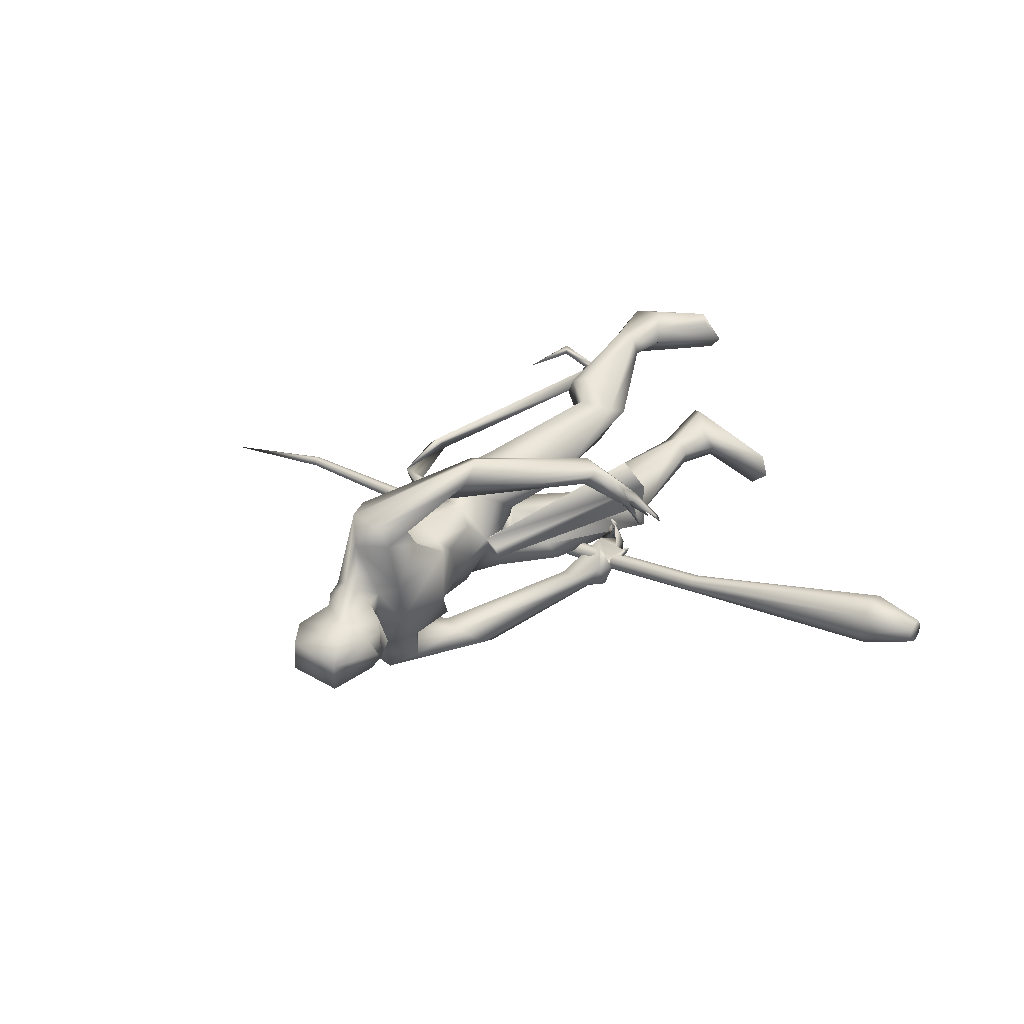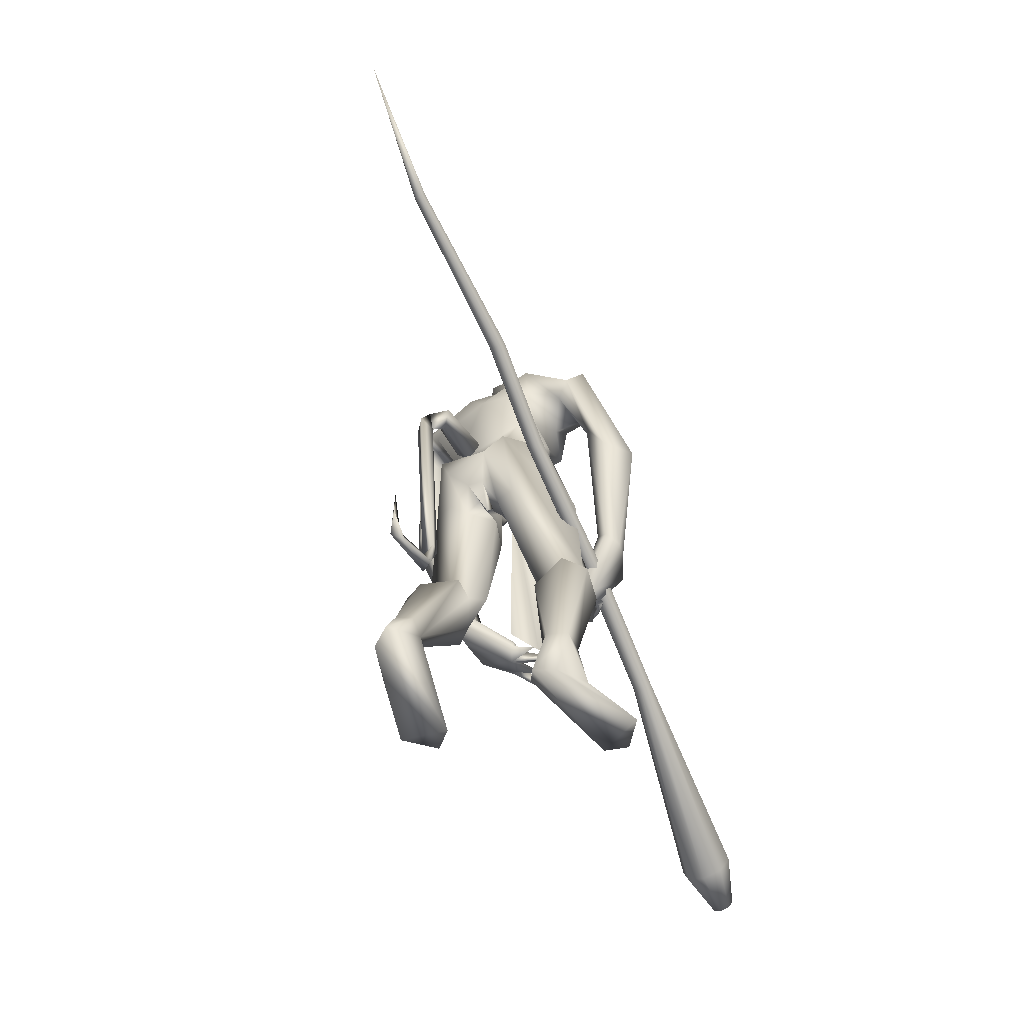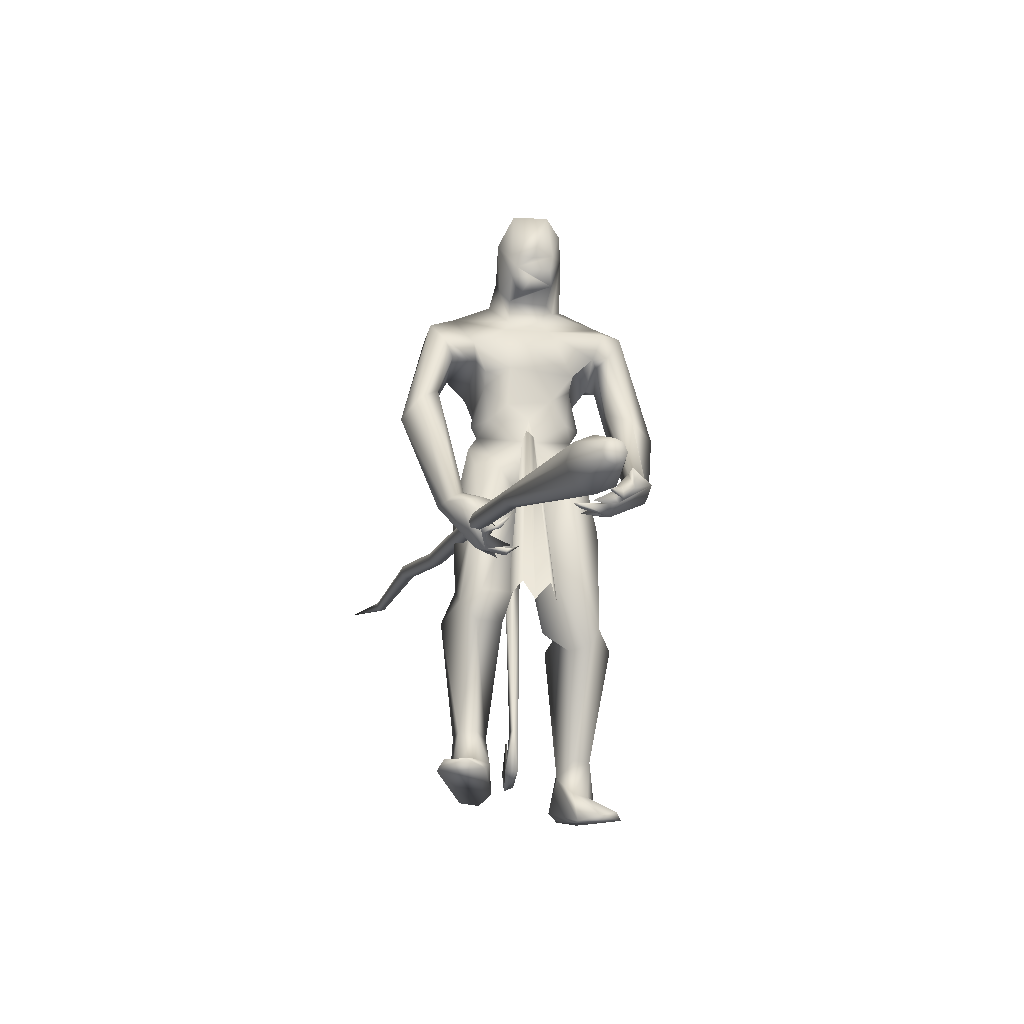
<metadata>
{"format":"obj","ext":"obj","renderer":"f3d","projection":"perspective","resolution":1024,"background":"white","views":[{"elev":42.4,"azim":48.2,"up":"+Y"},{"elev":-58.1,"azim":-56.0,"up":"+Z"},{"elev":-27.2,"azim":83.1,"up":"+Z"}]}
</metadata>
<code>
o body_Cube.000
v 0.9011 0.4578 1.346
v 1.01 0.3952 1.261
v 1.056 0.3357 1.228
v 1.011 0.3674 1.323
v 1.112 0.3684 1.301
v 1.023 0.3439 1.196
v 0.9371 0.2979 1.155
v 1.148 0.2801 1.191
v 1.107 0.2763 1.193
v 1.176 0.2545 1.179
v 1.15 0.2692 1.165
v 1.012 0.2946 1.236
v 1.013 0.3226 1.183
v 1.082 0.2065 1.153
v 0.9878 0.2822 1.189
v 1.023 0.164 1.167
v 0.9892 0.1795 1.18
v 1.031 0.1274 1.164
v 1.004 0.1601 1.153
v 0.9412 0.2587 1.215
v 0.8821 0.2618 1.183
v 0.9315 0.1738 1.166
v 0.8925 0.255 1.219
v 0.867 0.4032 1.377
v 0.9649 0.4747 1.301
v 0.4464 0.21 1.771
v 0.4562 0.2404 1.823
v 0.5256 0.1911 1.987
v 0.4359 0.3407 2.385
v 0.4582 0.2322 2.151
v 0.5652 0.08656 2.421
v 0.6992 0.1293 2.712
v 0.504 0.08523 1.498
v 0.4693 0.0379 1.27
v 0.4142 -0.002956 1.436
v 0.5892 0.2003 1.252
v 0.222 0.1445 1.383
v 0.3161 0.1919 0.886
v 0.4477 0.19 0.7504
v 0.4219 0.0793 0.8396
v 0.2074 0.2719 0.8546
v 0.186 0.2417 0.3507
v 0.1625 0.3163 0.3551
v 0.1143 0.1792 0.2892
v 0.03538 0.2484 0.3864
v 0.5514 0.03623 1.705
v 0.2719 0.1303 1.742
v 0.2861 0.1722 1.87
v 0.2252 0.2368 2.069
v 0.5482 0.1061 1.923
v 0.2553 0.0724 2.313
v 0.3795 0.1119 2.46
v 0.5278 0.07335 2.342
v 0.4622 0.1081 2.575
v 0.6715 0.09745 2.457
v 0.7491 0.06715 2.776
v 0.4382 0.07285 2.728
v 0.1462 0.107 1.523
v 0.5229 0.001642 1.579
v 0.3686 0.2112 1.971
v 0.2883 0.3107 2.146
v 0.3294 0.3418 2.099
v 0.6238 0.1481 2.633
v 0.2904 0.03506 1.416
v 0.4195 0.329 1.331
v 0.3662 -0.0038 1.315
v 0.2951 0.3928 0.8211
v 0.2594 0.1103 0.8177
v 0.08091 0.3247 0.3818
v 0.07998 0.1961 0.3915
v 0.001677 0.157 0.1701
v 0.5152 0.2022 1.611
v 0.3276 0.2536 1.697
v 0.2629 0.376 2.203
v 0.3794 0.3777 1.88
v 0.8002 0.4727 1.297
v 0.4423 0.4728 1.702
v 0.5465 0.56 1.748
v 0.5655 0.4708 1.84
v 0.7492 0.4295 1.324
v 0.5517 0.3744 2.173
v 0.499 0.4357 2.301
v 0.1075 0.3455 0.1202
v 0.384 0.2281 0.01047
v -0.03466 0.2853 0.1339
v 0.1681 0.3044 0.1907
v 0.1901 0.2405 0.1985
v -0.07436 0.2039 0.1581
v 0.4438 0.3097 0.01712
v 0.3786 0.392 0.0584
v 0.3354 0.4187 0.03496
v 0.485 0.3682 1.907
v 0.5713 0.298 2.144
v 0.1636 0.1579 1.676
v 0.5416 0.1759 1.806
v 0.4049 0.1029 2.524
v 0.5293 0.07975 2.824
v 0.4621 -0.016 1.477
v 0.483 0.1279 2.427
v 0.3615 0.3341 0.9082
v 0.864 0.479 1.308
v 0.7711 0.3943 1.369
v 0.6144 0.1986 2.021
v 0.237 0.2846 2.154
v 0.346 0.4293 2.318
v 0.552 0.35 2.289
v 0.2316 0.3546 0.8484
v 0.5003 0.2693 0.7539
v 0.3663 0.1321 0.8302
v 0.5414 0.1297 1.502
v 0.2672 0.08201 1.33
v 0.2735 0.2503 1.45
v 0.3592 0.04183 1.405
v 0.463 0.2497 1.691
v 0.4918 0.3244 2.142
v 0.7131 -0.222 1.084
v 0.881 -0.2481 1.181
v 0.6742 -0.3792 1.288
v 0.851 -0.2152 1.195
v 0.7312 -0.1998 1.12
v 0.8808 -0.1775 1.107
v 0.8842 -0.3296 1.226
v 0.8674 -0.2285 1.251
v 0.8486 -0.115 1.23
v 0.858 -0.2327 1.085
v 0.8233 -0.2001 1.099
v 0.906 -0.159 1.092
v 0.9295 -0.1041 1.159
v 0.9033 -0.1841 1.1
v 0.7874 -0.0991 1.073
v 0.7875 -0.1865 1.057
v 0.815 -0.2129 1.036
v 0.7612 -0.1926 1.096
v 0.7651 -0.1224 1.034
v 0.7623 -0.06178 1.084
v 0.7823 -0.1127 1.06
v 0.7616 -0.1446 1.054
v 0.7315 -0.1538 1.037
v 0.6897 -0.3268 1.325
v 0.7632 -0.2511 1.064
v 0.7981 -0.3856 1.254
v 0.4254 -0.2126 1.783
v 0.4368 -0.2423 1.827
v 0.5359 -0.1909 1.985
v 0.5939 -0.2467 2.182
v 0.5999 -0.3799 2.187
v 0.2557 -0.24 2.276
v 0.5266 -0.2301 2.123
v 0.3295 -0.4157 2.138
v 0.5385 -0.3373 2.133
v 0.5624 -0.1269 2.48
v 0.6576 -0.1462 2.666
v 0.5217 -0.08019 1.523
v 0.6546 -0.1136 1.404
v 0.2913 -0.1371 1.357
v 0.6807 -0.07983 0.9066
v 0.5212 -0.1992 0.9513
v 0.7842 -0.223 0.8665
v 0.6838 -0.3051 0.8512
v 0.6002 -0.1156 0.7986
v 0.4219 -0.2985 0.8437
v 0.5379 -0.2903 0.3221
v 0.5484 -0.216 0.3255
v 0.4719 -0.1688 0.3183
v 0.6017 -0.2242 0.1837
v 0.5567 -0.02461 1.704
v 0.2452 -0.1163 1.715
v 0.2727 -0.1811 1.858
v 0.5537 -0.08876 1.894
v 0.2495 -0.2527 2.069
v 0.6285 -0.08359 2.041
v 0.4396 -0.072 2.579
v 0.6506 -0.04802 2.412
v 0.7387 -0.08486 2.772
v 0.4641 -0.1097 2.723
v 0.4189 0.002413 1.44
v 0.1454 -0.08383 1.537
v 0.361 -0.2237 1.96
v 0.4618 -0.3287 2.376
v 0.508 -0.1383 2.557
v 0.5108 -0.3251 1.34
v 0.3096 -0.04757 1.374
v 0.5738 -0.09818 0.9297
v 0.5124 -0.3685 0.8179
v 0.4338 -0.1545 0.7738
v 0.361 -0.1847 0.06593
v 0.312 0.0067 1.342
v 0.5155 -0.2286 1.596
v 0.3278 -0.2595 1.678
v 0.5907 -0.4058 1.921
v 0.5265 -0.4392 2.3
v 0.7775 -0.3026 1.315
v 0.3708 -0.3483 2.095
v 0.4082 -0.4613 2.273
v 0.894 -0.2919 0.07367
v 0.4217 -0.1398 0.09785
v 0.7837 -0.3988 0.05564
v 0.5821 -0.2875 0.1705
v 0.4062 -0.2697 0.05839
v 0.8187 -0.3738 0.09234
v 0.5435 -0.3265 0.08424
v 0.8396 -0.2087 0.05364
v 0.5428 -0.1602 0.1849
v 0.5073 -0.4919 1.74
v 0.482 -0.4219 1.896
v 0.6289 -0.5687 1.739
v 0.6659 -0.4907 1.836
v 0.5629 0.004691 1.665
v 0.5688 0.00435 1.811
v 0.4485 -0.2535 1.709
v 0.5791 -0.08344 2.421
v 0.7449 -0.08902 2.569
v 0.6932 -0.2353 0.7672
v 0.4443 -0.3043 0.3235
v 0.4001 -0.2269 0.3219
v 0.5343 -0.1713 1.816
v 0.707 -0.08739 2.477
v 0.4593 0.01316 1.473
v 0.2775 0.004436 1.427
v 0.2168 -0.03077 1.425
v 0.4181 0.002375 1.442
v 0.3598 0.01133 1.413
v 0.5659 -0.3146 0.9466
v 0.3547 0.003278 1.414
v 0.8245 -0.338 1.281
v 0.7345 -0.4077 1.257
v 0.202 0.03452 1.435
v 0.6211 -0.1945 2.013
v 0.2386 -0.007877 2.189
v 0.4044 -0.1098 2.521
v 0.5215 -0.07561 2.833
v 0.335 0.003949 1.409
v 0.5385 -0.1408 1.609
v 0.4304 -0.02631 1.425
v 0.1713 -0.17 1.626
v 0.7405 0.09625 2.574
v 0.7671 0.003276 2.543
v 0.7363 0.003204 2.46
v 0.7358 0.08384 2.501
v 0.74 -0.06789 2.506
v 0.4909 0.3177 0.8361
v 0.6654 -0.2336 1.34
v 0.4466 0.1647 2.461
v 0.5312 -0.07819 2.341
v 0.5857 0.09687 2.267
v 0.5903 -0.107 2.262
v 0.4585 -0.1652 2.454
v 0.3862 -0.1315 2.455
v 0.6447 -0.01536 1.71
v 0.6155 0.01712 1.703
v 0.6514 0.1108 0.8869
v 0.6611 -0.09977 0.888
v 0.7998 0.0651 0.9039
v 0.8052 -0.05404 0.9045
v 0.7538 0.004656 0.8456
v -0.006073 0.02141 1.628
v 0.1682 0.07462 1.69
v 0.1784 0.01818 1.61
v 0.1763 -0.03985 1.682
v 0.1967 0.01359 1.741
v -0.0584 -0.03529 1.657
v -0.07885 0.05153 1.677
v -0.1413 -0.01813 1.378
v -0.07277 -0.005225 0.5668
v -0.07998 0.03401 0.3925
v -0.1014 -0.01981 0.3943
v -0.1266 0.01019 0.4134
v -0.2582 -0.007082 0.3581
v -0.3368 -0.006348 0.4673
v -0.2934 0.03891 0.3927
v -0.268 0.0117 0.4188
v -0.3192 0.00912 0.6285
v -0.1535 0.05289 1.407
v -0.1911 0.00973 1.43
v -0.02849 0.009629 0.5676
f 153 234 218
f 59 153 218
f 33 59 98
f 12 6 9
f 8 3 12
f 76 101 7
f 12 3 4
f 76 7 80
f 25 5 2
f 6 3 8
f 4 2 5
f 16 15 20
f 8 10 11
f 9 11 10
f 6 12 13
f 7 13 15
f 12 14 13
f 78 101 76
f 12 20 15
f 19 7 16
f 103 93 245
f 15 16 7
f 16 18 19
f 17 19 18
f 7 20 22
f 20 23 21
f 25 101 1
f 122 117 123
f 2 3 6
f 2 4 3
f 26 27 95
f 27 60 28
f 28 95 27
f 28 30 103
f 29 53 245
f 53 29 99
f 74 51 52
f 30 61 93
f 29 82 105
f 115 93 61
f 42 43 241
f 42 108 39
f 45 41 107
f 44 39 109
f 86 43 87
f 43 83 69
f 69 85 88
f 71 44 70
f 86 87 89
f 42 44 87
f 87 44 84
f 88 84 71
f 46 95 209
f 103 245 246
f 48 168 229
f 48 167 168
f 50 169 209
f 50 171 169
f 51 104 49
f 51 49 229
f 47 48 27
f 60 49 104
f 48 49 60
f 29 105 243
f 60 61 30
f 243 99 29
f 61 104 62
f 104 74 62
f 62 115 61
f 70 68 45
f 68 70 44
f 79 92 1
f 140 132 122
f 115 92 81
f 74 75 62
f 24 92 75
f 92 115 75
f 1 101 79
f 81 93 115
f 77 80 75
f 80 77 76
f 24 4 1
f 196 186 164
f 125 132 126
f 84 89 87
f 90 91 86
f 84 44 71
f 91 89 84
f 85 83 91
f 201 214 199
f 179 147 149
f 162 201 198
f 106 81 82
f 123 192 225
f 122 141 140
f 120 116 139
f 116 140 118
f 121 117 129
f 140 133 137
f 25 13 7
f 119 120 123
f 129 125 127
f 127 128 129
f 129 128 121
f 126 121 125
f 131 126 130
f 133 132 136
f 136 132 140
f 145 179 146
f 134 135 136
f 136 135 137
f 131 132 133
f 116 133 138
f 140 116 138
f 147 170 193
f 120 133 116
f 141 122 225
f 125 129 117
f 120 119 121
f 144 178 143
f 143 216 144
f 145 171 246
f 171 145 228
f 146 150 148
f 228 145 148
f 149 147 193
f 179 244 247
f 145 246 179
f 179 247 248
f 213 163 164
f 163 162 198
f 162 159 184
f 215 161 185
f 214 215 186
f 203 196 164
f 163 203 164
f 229 147 248
f 200 197 195
f 203 163 165
f 166 208 209
f 169 144 216
f 169 216 209
f 171 228 144
f 167 142 143
f 170 178 148
f 178 170 168
f 168 143 178
f 199 186 197
f 214 184 161
f 214 162 184
f 205 190 192
f 206 204 226
f 192 190 225
f 206 141 207
f 139 118 205
f 248 147 179
f 4 24 23
f 123 120 192
f 123 225 122
f 119 117 121
f 45 88 70
f 244 179 246
f 198 201 197
f 69 83 85
f 83 43 86
f 193 150 190
f 198 200 195
f 52 51 248
f 274 273 265
f 259 260 261
f 259 258 260
f 263 261 262
f 262 256 263
f 271 267 265
f 256 259 261
f 256 261 263
f 262 273 274
f 263 274 264
f 275 263 264
f 265 275 266
f 266 267 271
f 270 268 269
f 80 21 102
f 270 269 272
f 263 275 273
f 5 25 1
f 102 23 24
f 12 15 14
f 14 15 13
f 7 19 17
f 17 20 7
f 20 21 22
f 21 7 22
f 28 60 30
f 106 93 81
f 82 29 106
f 51 74 104
f 103 30 93
f 44 42 39
f 241 43 67
f 208 46 209
f 46 26 95
f 48 47 167
f 28 50 95
f 95 50 209
f 49 48 229
f 50 28 103
f 50 103 171
f 27 48 60
f 67 69 107
f 43 69 67
f 84 88 85
f 85 91 84
f 83 86 91
f 91 90 89
f 127 125 121
f 139 192 120
f 117 119 124
f 117 124 123
f 119 123 124
f 132 131 130
f 130 126 132
f 133 140 138
f 131 133 120
f 143 142 216
f 144 148 178
f 148 144 228
f 191 179 194
f 163 213 162
f 159 162 213
f 160 164 185
f 215 214 161
f 195 202 165
f 203 165 202
f 216 166 209
f 166 216 142
f 170 229 168
f 171 144 169
f 170 147 229
f 164 215 185
f 201 162 214
f 190 150 146
f 205 149 193
f 141 206 226
f 148 150 193
f 203 202 196
f 195 197 202
f 201 199 197
f 197 200 198
f 202 186 196
f 262 257 256
f 256 257 258
f 260 257 262
f 256 258 259
f 266 264 267
f 273 275 265
f 264 265 267
f 265 266 268
f 270 265 268
f 268 271 269
f 271 270 272
f 269 271 272
f 6 11 9
f 9 8 12
f 101 25 7
f 20 12 4
f 23 20 4
f 7 21 80
f 11 6 8
f 17 16 20
f 8 9 10
f 93 106 245
f 16 17 18
f 25 2 6
f 13 25 6
f 106 29 245
f 105 74 52
f 108 42 241
f 69 45 107
f 43 42 87
f 45 69 88
f 90 86 89
f 171 103 246
f 26 47 27
f 61 60 104
f 105 52 243
f 68 41 45
f 109 68 44
f 92 24 1
f 102 24 75
f 115 62 75
f 101 78 79
f 80 102 75
f 77 78 76
f 186 215 164
f 194 179 149
f 141 226 140
f 116 118 139
f 140 226 118
f 134 140 137
f 128 127 121
f 137 133 136
f 134 136 140
f 179 191 146
f 135 134 137
f 132 125 117
f 122 132 117
f 131 120 126
f 120 121 126
f 145 146 148
f 160 213 164
f 165 163 198
f 199 214 186
f 51 229 248
f 168 167 143
f 193 170 148
f 186 202 197
f 139 205 192
f 204 118 226
f 190 207 225
f 141 225 207
f 118 204 205
f 88 71 70
f 205 193 190
f 165 198 195
f 264 274 265
f 260 262 261
f 258 257 260
f 274 263 262
f 273 262 263
f 270 271 265
f 275 264 266
f 268 266 271
f 21 23 102
f 4 5 1
f 31 99 63
f 32 236 63
f 54 96 230
f 55 173 211
f 57 54 172
f 243 54 63
f 243 96 54
f 56 32 97
f 211 217 151
f 152 151 217
f 152 212 174
f 174 212 56
f 172 180 175
f 175 57 172
f 172 230 180
f 152 175 180
f 180 151 152
f 32 63 57
f 237 212 240
f 236 237 240
f 239 236 240
f 217 238 240
f 55 239 240
f 175 152 174
f 97 231 56
f 31 63 55
f 236 32 56
f 173 55 238
f 97 57 231
f 237 236 56
f 57 63 54
f 174 56 231
f 173 217 211
f 217 173 238
f 57 175 231
f 238 55 240
f 236 239 63
f 239 55 63
f 172 54 230
f 31 55 211
f 99 243 63
f 212 152 240
f 152 217 240
f 212 237 56
f 97 32 57
f 231 175 174
f 187 219 232
f 33 98 35
f 36 65 114
f 110 34 36
f 66 109 40
f 241 67 100
f 40 109 39
f 208 166 249
f 221 176 59
f 224 113 35
f 176 221 224
f 66 111 109
f 65 73 114
f 68 109 38
f 65 100 112
f 67 107 100
f 187 64 113
f 187 224 232
f 66 34 113
f 34 33 35
f 176 221 224
f 187 224 232
f 242 188 181
f 153 233 154
f 156 183 234
f 223 184 159
f 161 183 185
f 250 255 253
f 224 176 218
f 176 224 221
f 176 221 59
f 223 181 235
f 182 222 234
f 242 223 159
f 158 160 156
f 157 155 183
f 187 219 232
f 224 222 220
f 223 235 155
f 36 72 110
f 182 234 183
f 188 242 233
f 234 154 158
f 181 223 242
f 107 41 38
f 100 38 112
f 34 110 33
f 241 36 108
f 36 241 65
f 154 242 159
f 46 208 249
f 254 249 166
f 255 250 249
f 251 46 253
f 176 224 221
f 224 187 232
f 34 66 40
f 176 224 35
f 176 35 98
f 73 65 112
f 39 34 40
f 66 64 111
f 156 160 183
f 64 66 113
f 218 234 222
f 153 154 234
f 158 213 160
f 158 159 213
f 182 220 222
f 189 181 210
f 157 161 223
f 187 224 220
f 161 157 183
f 185 183 160
f 41 68 38
f 161 184 223
f 111 37 38
f 155 157 223
f 72 36 114
f 34 39 108
f 36 34 108
f 176 98 59
f 221 232 224
f 111 38 109
f 224 187 113
f 219 187 232
f 34 35 113
f 221 232 224
f 219 187 232
f 188 210 181
f 222 224 218
f 224 232 221
f 218 176 59
f 181 189 235
f 155 182 183
f 224 187 232
f 242 154 233
f 156 234 158
f 100 107 38
f 38 37 112
f 241 100 65
f 158 154 159
f 250 46 249
f 252 254 166
f 254 255 249
f 46 250 253
f 224 232 221
f 79 78 82
f 96 52 248
f 53 31 211
f 52 96 243
f 77 74 105
f 244 211 151
f 207 146 191
f 206 191 194
f 244 53 211
f 247 180 248
f 190 146 207
f 204 149 205
f 194 149 204
f 53 99 31
f 82 78 105
f 245 53 246
f 81 92 79
f 74 77 75
f 244 151 247
f 53 244 246
f 180 247 151
f 81 79 82
f 230 96 248
f 78 77 105
f 206 207 191
f 180 230 248
f 206 194 204
f 26 114 73
f 26 72 114
f 58 37 111
f 110 72 33
f 58 94 112
f 47 94 177
f 46 59 33
f 73 94 47
f 47 26 73
f 64 227 111
f 112 94 73
f 210 233 142
f 177 220 182
f 177 155 235
f 166 142 233
f 167 177 235
f 153 59 166
f 167 235 189
f 177 58 220
f 187 220 227
f 37 58 112
f 26 46 72
f 94 58 177
f 187 227 64
f 187 219 227
f 210 142 189
f 142 167 189
f 210 188 233
f 227 58 111
f 167 47 177
f 72 46 33
f 155 177 182
f 233 153 166
f 58 227 220
f 219 187 227
o mace_Cube.008
v -1.504 -0.6648 1.752
v 2.328 0.07942 0.6942
v 2.331 0.1117 0.7306
v 2.339 0.07702 0.7415
v 2.341 0.04376 0.7247
v 2.335 0.03139 0.69
v 2.325 0.04716 0.6577
v 2.317 0.08183 0.6468
v 2.315 0.1151 0.6636
v 2.321 0.1275 0.6983
v 2.111 0.1498 0.7573
v 2.098 0.1217 0.6785
v 2.102 0.04609 0.6403
v 2.121 -0.03269 0.6651
v 2.144 -0.06852 0.7384
v 2.157 -0.04042 0.8172
v 2.153 0.03515 0.8555
v 2.134 0.1139 0.8306
v 0.7742 -0.2173 1.172
v -0.3062 -0.4328 1.424
v -0.3051 -0.4565 1.412
v -0.299 -0.4811 1.42
v -0.2914 -0.4923 1.442
v -0.2868 -0.4835 1.467
v 1.3 -0.1305 1.06
v 1.307 -0.1595 1.069
v 1.308 -0.1873 1.055
v -0.9985 -0.5259 1.564
v -0.2879 -0.4598 1.479
v -0.294 -0.4352 1.471
v -0.3016 -0.424 1.448
v 1.303 -0.1976 1.026
v 1.295 -0.1844 0.9991
v 1.288 -0.1555 0.99
v 1.286 -0.1276 1.004
v -0.985 -0.5602 1.593
v -0.9881 -0.5661 1.577
v -0.9933 -0.5586 1.561
v -0.9976 -0.5419 1.556
v 0.1258 -0.3296 1.315
v -0.9954 -0.5199 1.581
v -0.9902 -0.5275 1.596
v -0.9859 -0.5442 1.601
v 0.1334 -0.3408 1.338
v 0.1395 -0.3654 1.346
v 0.1405 -0.3891 1.334
v 0.1359 -0.3979 1.309
v 0.1284 -0.3867 1.287
v 0.1222 -0.362 1.279
v 0.1212 -0.3384 1.291
v 1.291 -0.1173 1.033
v 0.7692 -0.2277 1.142
v 0.7707 -0.2555 1.128
v 0.7778 -0.2845 1.138
v 0.7863 -0.2977 1.165
v 0.7912 -0.2873 1.194
v 0.7897 -0.2595 1.208
v 0.7826 -0.2305 1.198
f 303 314 276
f 318 317 276
f 313 312 276
f 316 303 276
f 314 313 276
f 311 318 276
f 312 311 276
f 317 316 276
f 279 280 277
f 281 282 277
f 285 278 277
f 280 281 277
f 284 285 277
f 282 283 277
f 283 284 277
f 278 279 277
f 289 288 283
f 287 286 284
f 288 287 284
f 293 292 278
f 290 289 282
f 292 291 279
f 291 290 281
f 286 293 285
f 306 295 303
f 298 299 312
f 304 305 317
f 302 307 290
f 326 300 286
f 307 308 289
f 301 302 292
f 300 301 293
f 296 297 314
f 309 310 287
f 295 296 303
f 308 309 288
f 297 298 313
f 310 326 287
f 299 304 318
f 305 306 316
f 322 323 330
f 320 321 332
f 319 320 332
f 324 325 327
f 323 324 329
f 325 315 294
f 321 322 331
f 315 319 333
f 297 296 324
f 295 306 325
f 296 295 325
f 305 304 319
f 298 297 323
f 304 299 320
f 299 298 322
f 306 305 315
f 333 332 300
f 332 331 301
f 330 329 308
f 294 333 326
f 331 330 307
f 327 294 310
f 329 328 309
f 328 327 310
f 282 289 283
f 286 285 284
f 283 288 284
f 292 279 278
f 281 290 282
f 291 280 279
f 280 291 281
f 293 278 285
f 316 306 303
f 299 311 312
f 318 304 317
f 291 302 290
f 300 293 286
f 290 307 289
f 302 291 292
f 301 292 293
f 297 313 314
f 288 309 287
f 296 314 303
f 289 308 288
f 298 312 313
f 326 286 287
f 311 299 318
f 317 305 316
f 323 329 330
f 321 331 332
f 333 319 332
f 328 324 327
f 324 328 329
f 327 325 294
f 322 330 331
f 294 315 333
f 323 297 324
f 306 315 325
f 324 296 325
f 304 320 319
f 322 298 323
f 299 321 320
f 321 299 322
f 305 319 315
f 332 301 300
f 331 302 301
f 307 330 308
f 333 300 326
f 302 331 307
f 294 326 310
f 308 329 309
f 309 328 310

</code>
